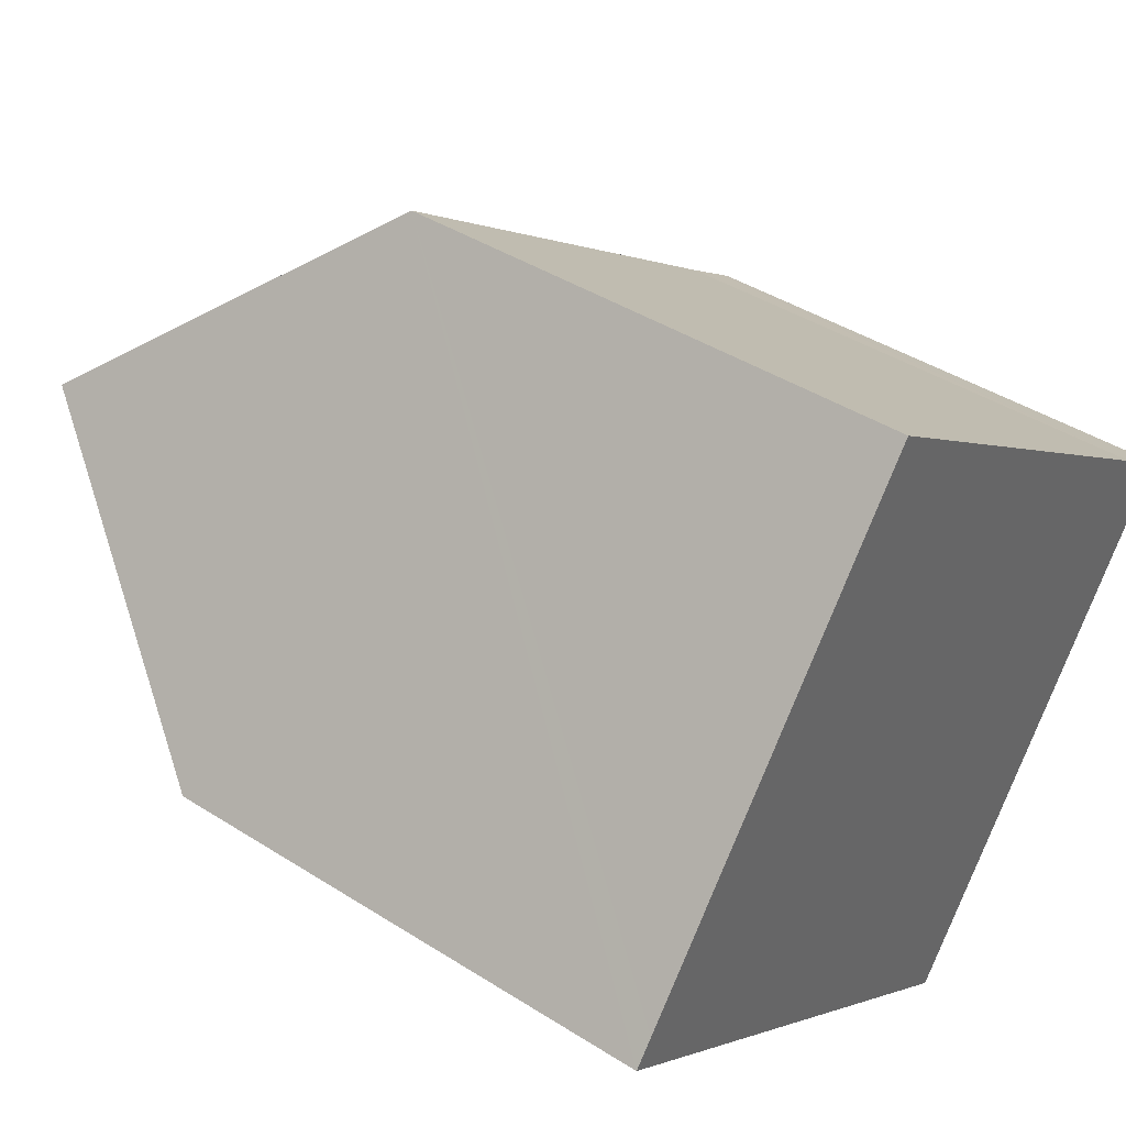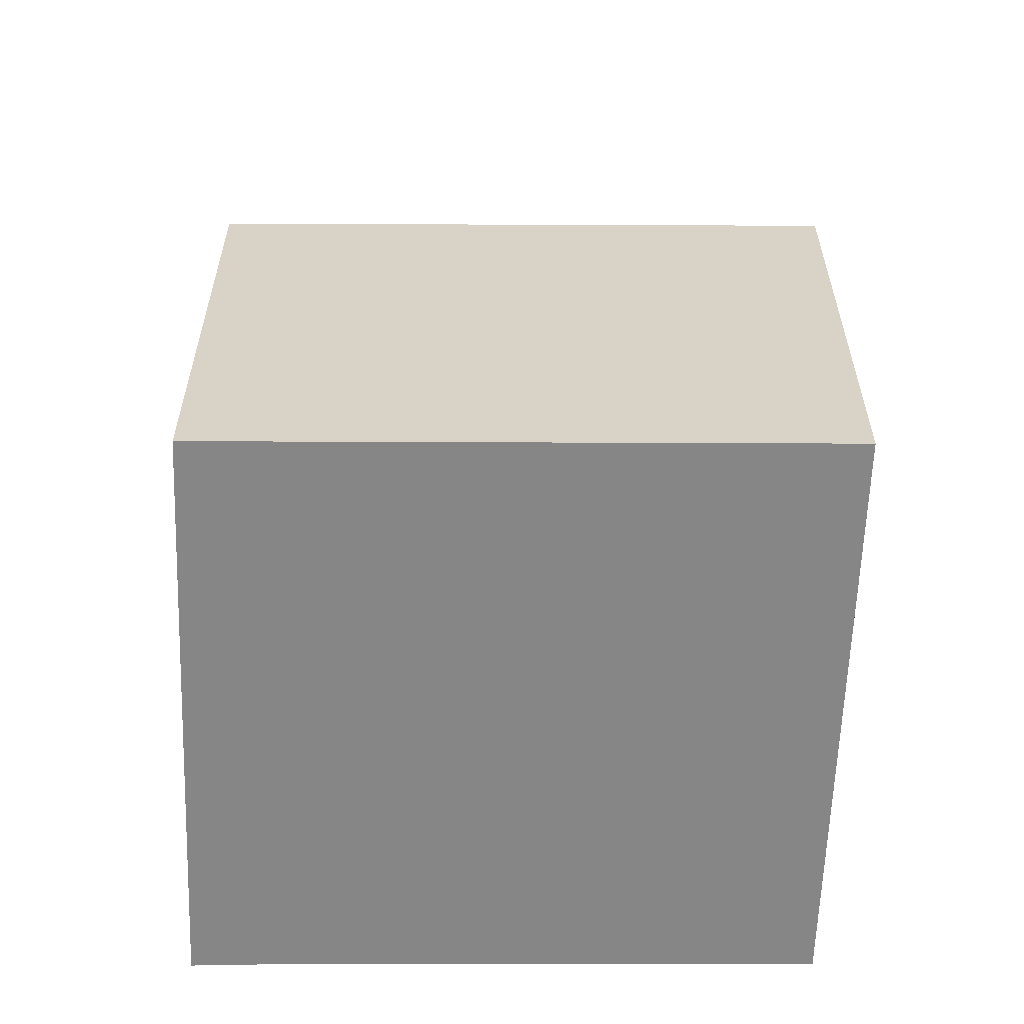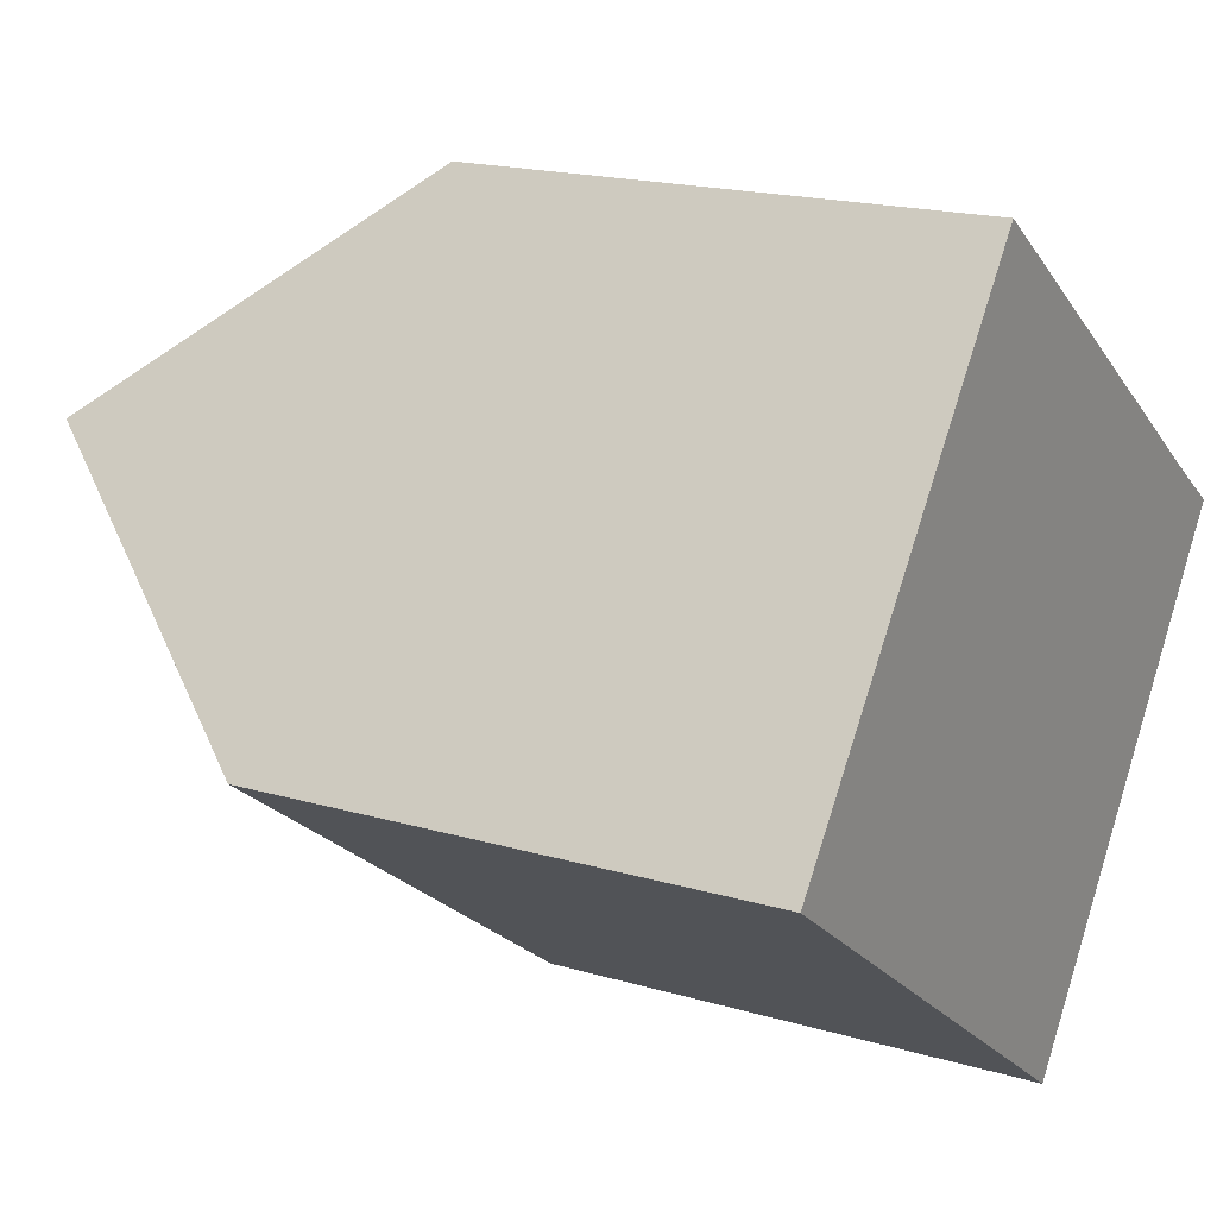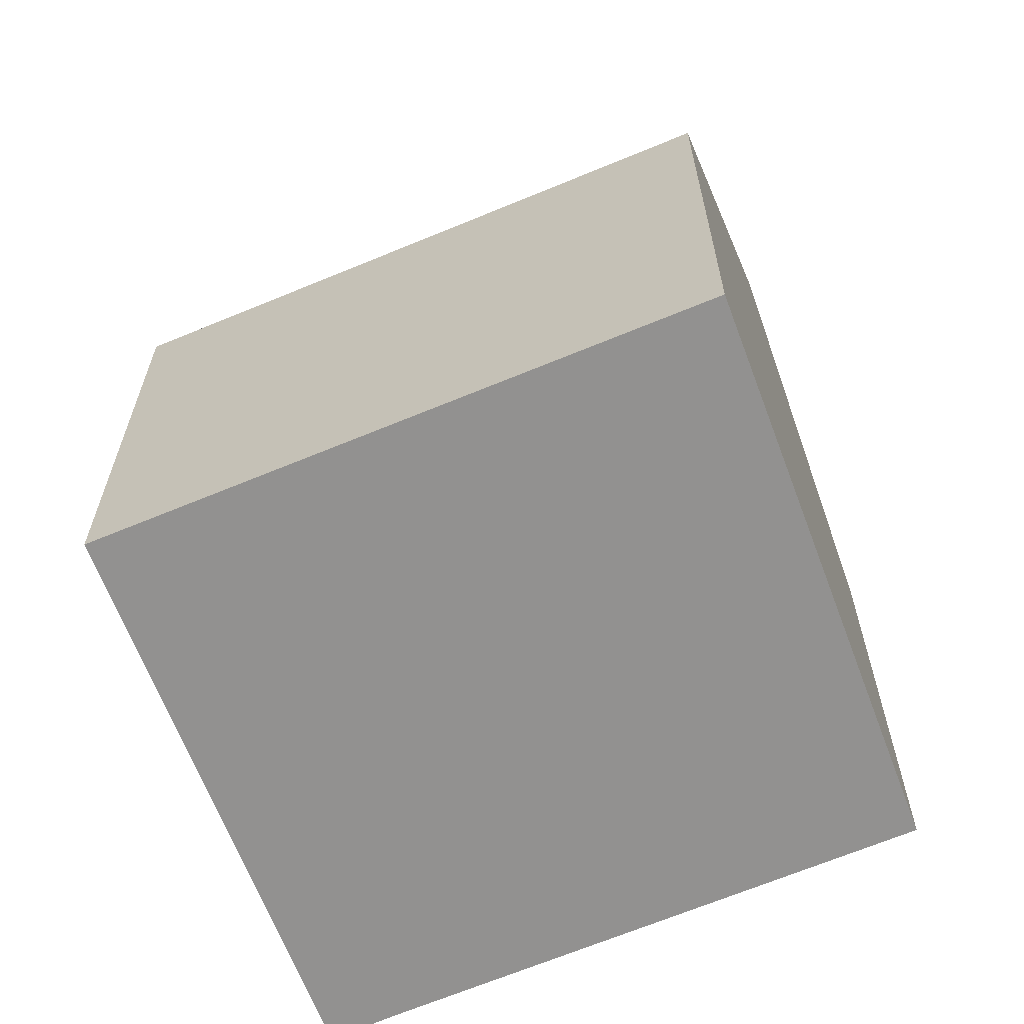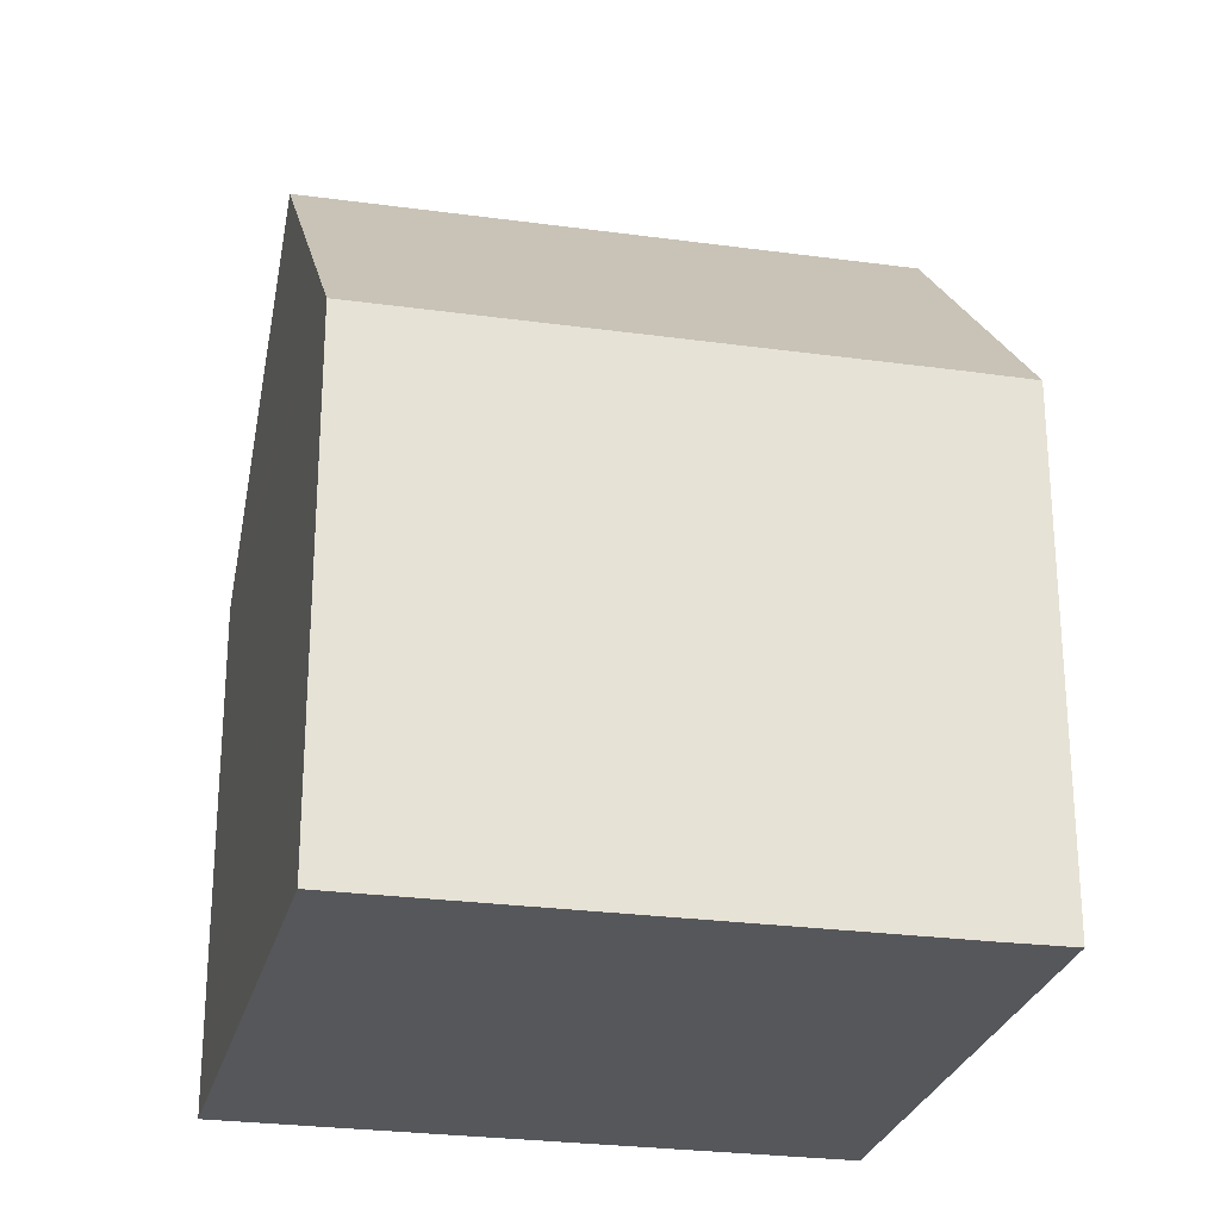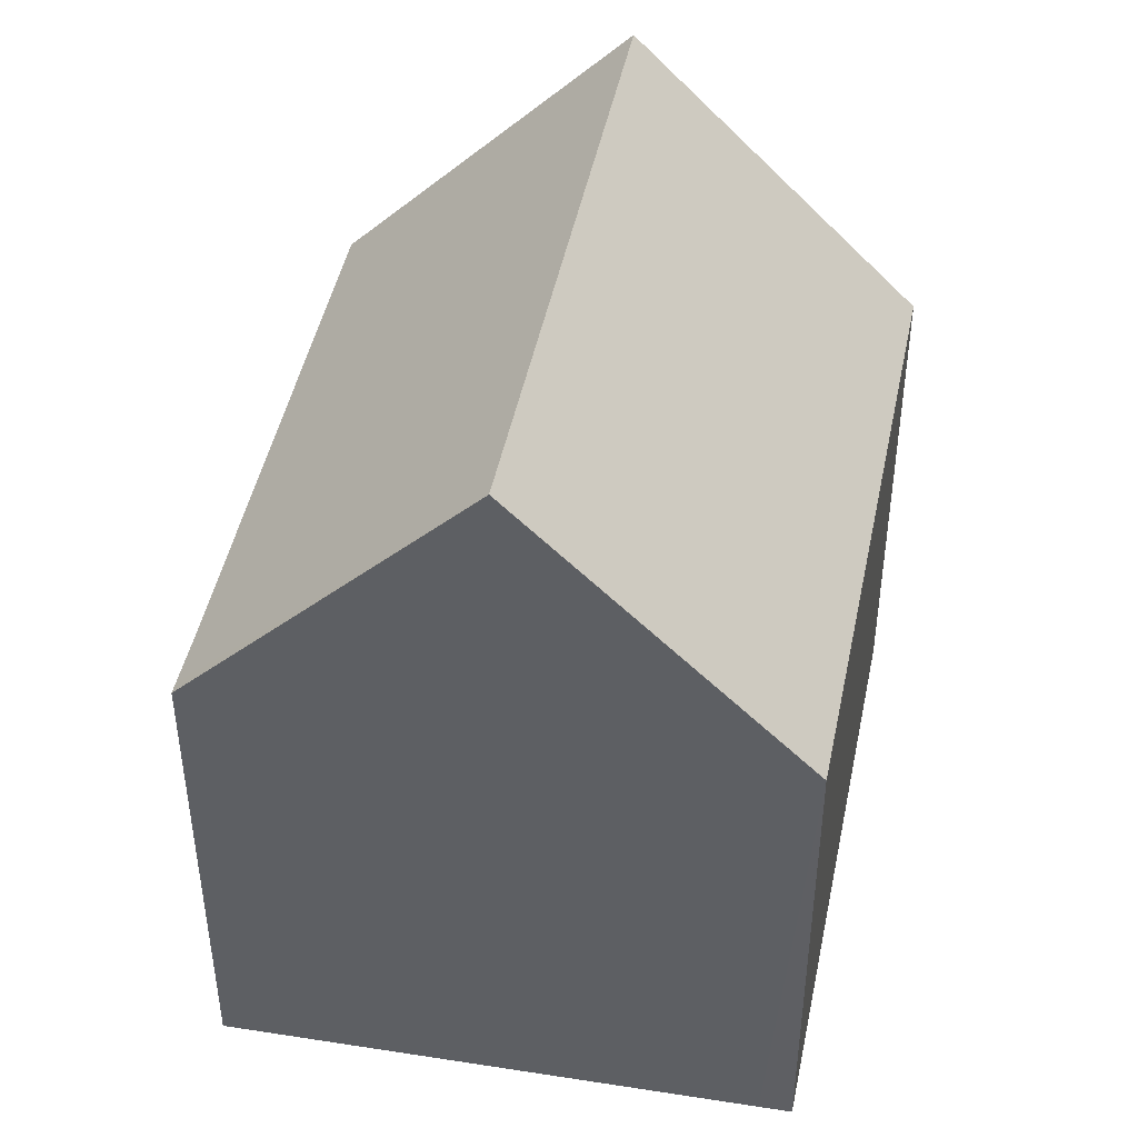
<metadata>
{"format":"obj","ext":"obj","renderer":"f3d","projection":"perspective","resolution":1024,"background":"white","views":[{"elev":41.4,"azim":-52.3,"up":"+Z"},{"elev":-62.0,"azim":-144.7,"up":"+Y"},{"elev":18.1,"azim":-60.1,"up":"+Z"},{"elev":-66.1,"azim":-121.8,"up":"+Y"},{"elev":-27.0,"azim":23.6,"up":"+Y"},{"elev":46.8,"azim":137.1,"up":"+Y"}]}
</metadata>
<code>
v  5.197 7.665 6.716
v  10.02 12.03 -1.934
v  2.603 12.03 3.363
v  11.75 7.631 2.079
v  12.46 7.608 1.597
v  12.61 7.605 1.496
v  7.761 8.161 -4.934
v  0.286 8.131 0.368
v  7.463 7.651 -5.329
v  0 7.651 4.685e-16
v  7.463 3.263e-16 -5.329
v  0 0 0
v  0.286 -2.253e-17 0.368
v  5.197 -4.112e-16 6.716
v  2.603 -2.059e-16 3.363
v  11.75 -1.273e-16 2.079
v  12.61 -9.16e-17 1.496
v  12.46 -9.779e-17 1.597
v  10.02 1.184e-16 -1.934
v  7.761 3.021e-16 -4.934
g defaultobject
f 1 2 3
f 2 1 4
f 2 4 5
f 2 5 6
f 7 3 2
f 3 7 8
f 8 7 9
f 8 9 10
f 11 10 9
f 10 11 12
f 8 1 3
f 1 8 10
f 1 10 12
f 1 12 13
f 1 13 14
f 14 13 15
f 14 4 1
f 4 14 16
f 16 5 4
f 5 16 6
f 6 16 17
f 17 16 18
f 17 2 6
f 2 17 7
f 7 17 19
f 7 19 9
f 9 19 20
f 9 20 11
f 18 19 17
f 19 18 16
f 19 16 14
f 19 14 20
f 20 14 11
f 11 14 13
f 11 13 12
f 13 14 15

</code>
